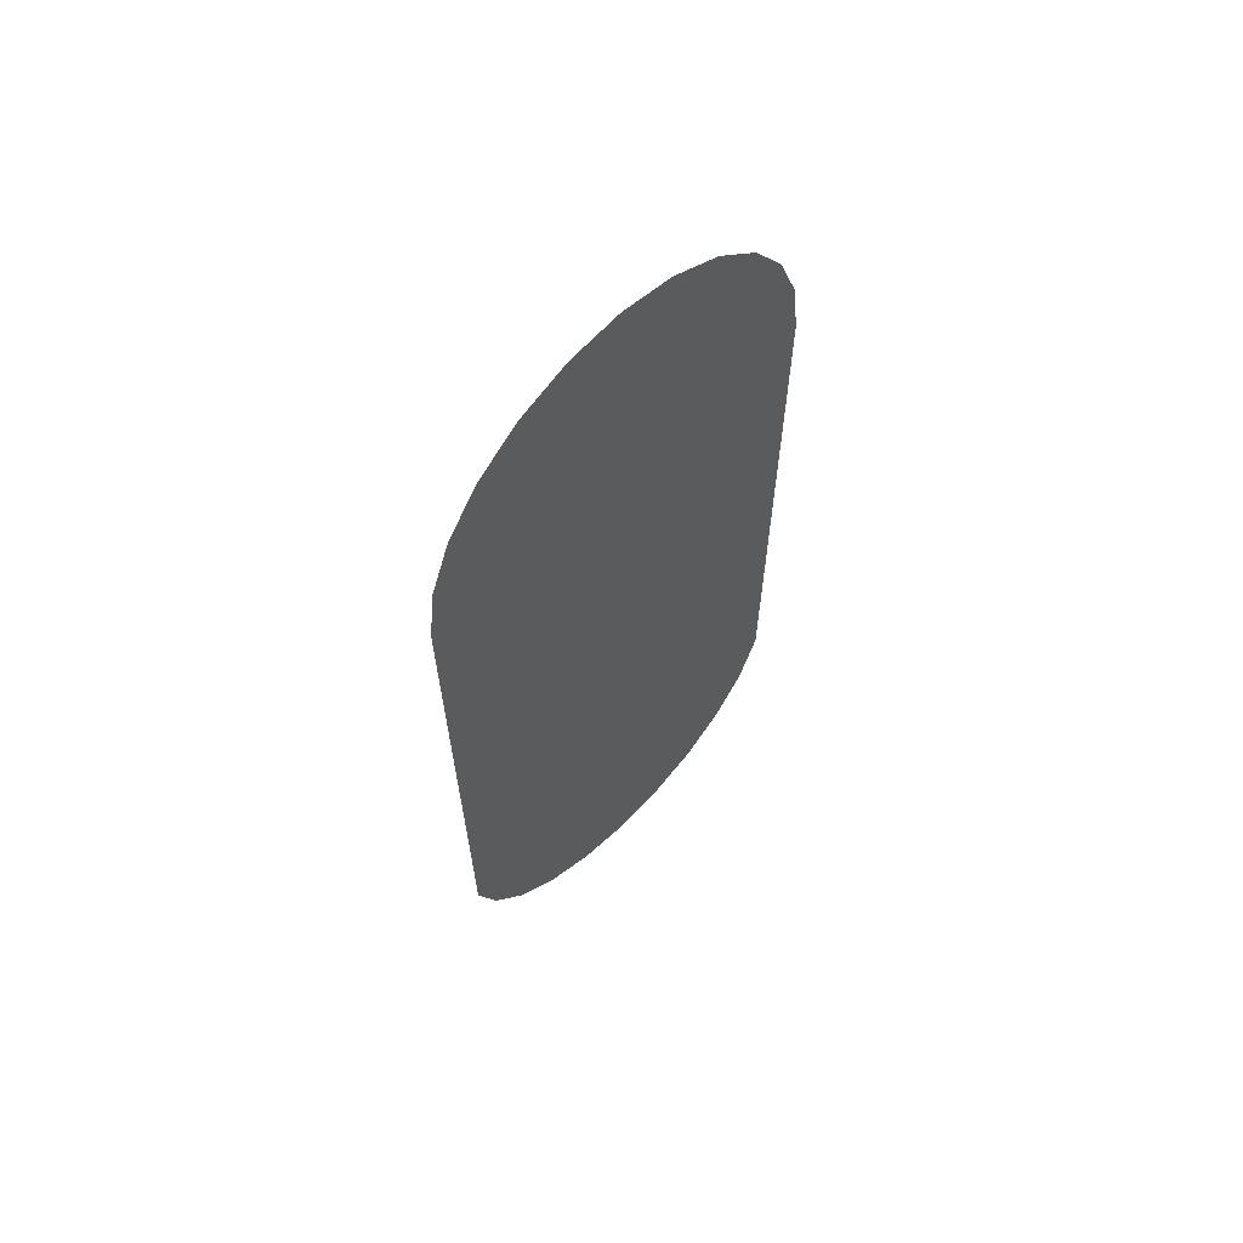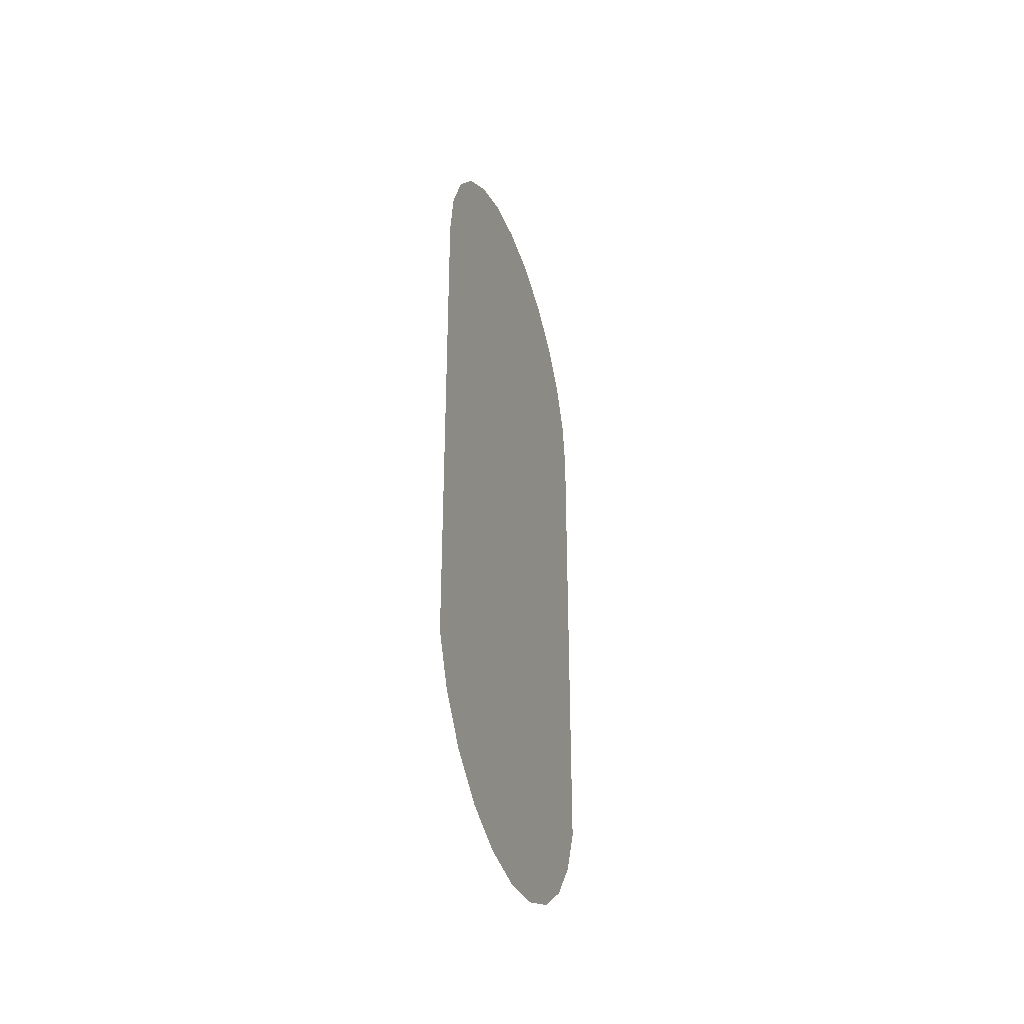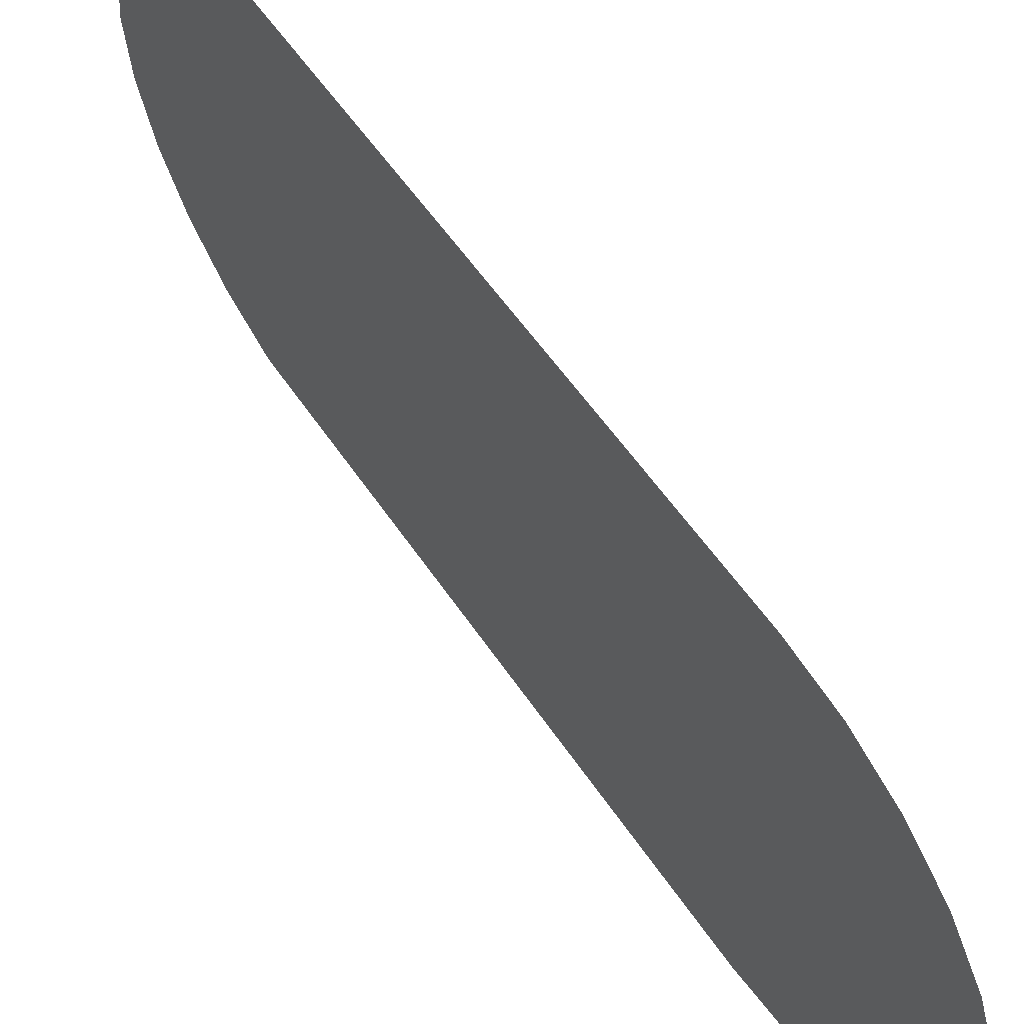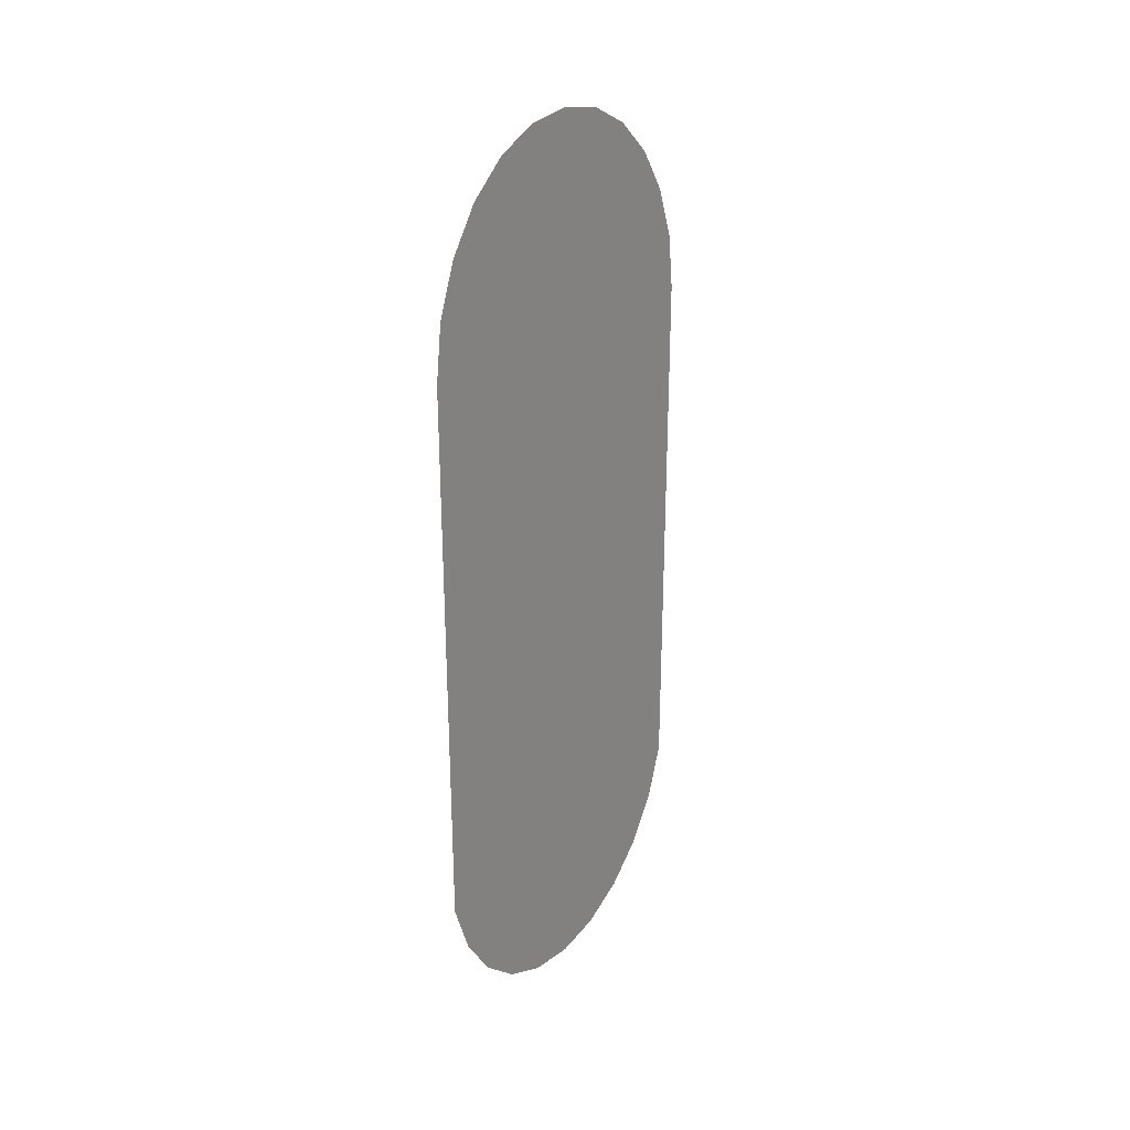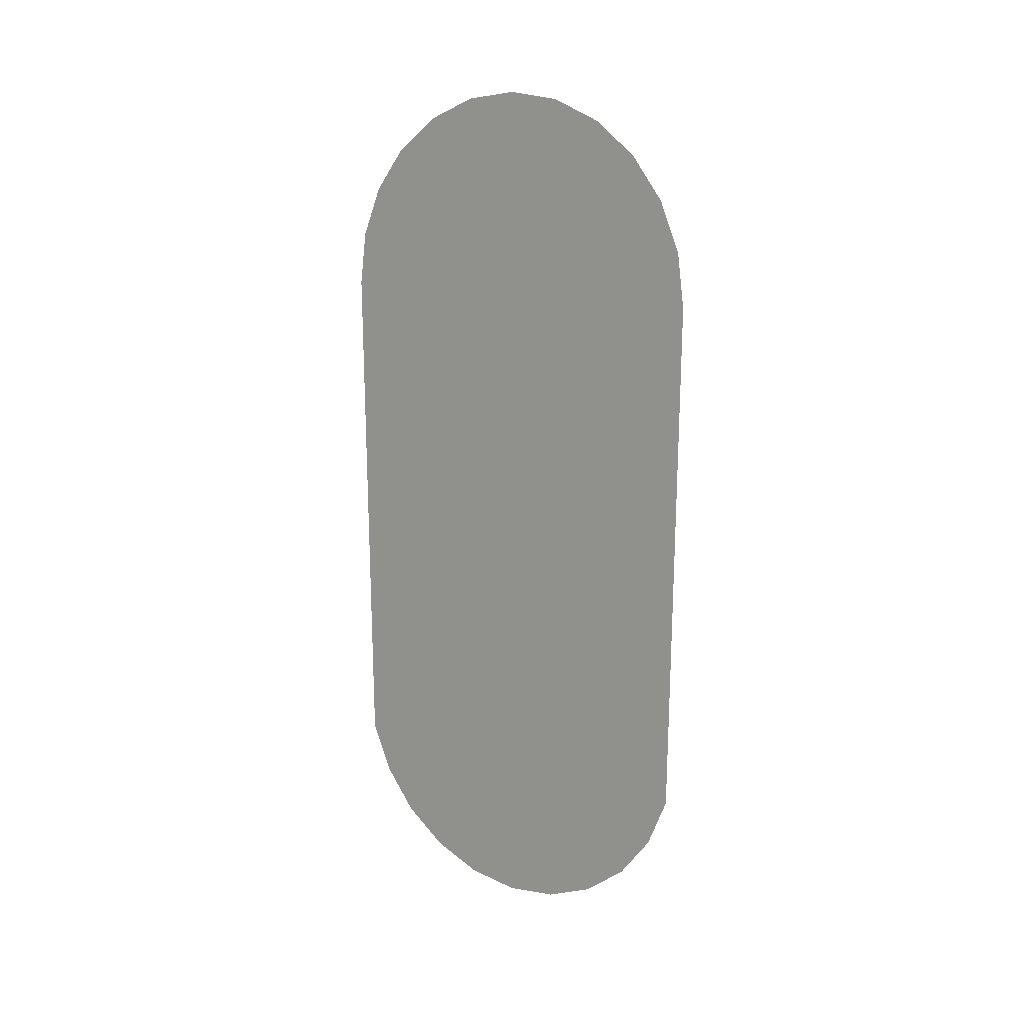
<metadata>
{"format":"obj","ext":"obj","renderer":"f3d","projection":"perspective","resolution":1024,"background":"white","views":[{"elev":60.2,"azim":-135.6,"up":"+Z"},{"elev":-39.0,"azim":-161.2,"up":"+Z"},{"elev":59.0,"azim":-34.2,"up":"+Y"},{"elev":22.0,"azim":31.7,"up":"+Z"},{"elev":13.7,"azim":125.6,"up":"+Z"}]}
</metadata>
<code>
o mesh136/mesh136-geometry#mesh136-geometry
v -0.6217 -0.1907 0.1623
v -0.6217 -0.1917 0.1623
v -0.6217 -0.1912 0.1624
v -0.6217 -0.1903 0.1621
v -0.6217 -0.1922 0.1621
v -0.6217 -0.1899 0.1618
v -0.6217 -0.1926 0.1618
v -0.6217 -0.1895 0.1614
v -0.6217 -0.1929 0.1614
v -0.6217 -0.1894 0.1609
v -0.6217 -0.1931 0.1609
v -0.6217 -0.1893 0.1604
v -0.6217 -0.1931 0.1604
v -0.6217 -0.1894 0.1556
v -0.6217 -0.1931 0.1556
v -0.6217 -0.1895 0.1551
v -0.6217 -0.1929 0.1551
v -0.6217 -0.1899 0.1547
v -0.6217 -0.1926 0.1547
v -0.6217 -0.1903 0.1544
v -0.6217 -0.1922 0.1544
v -0.6217 -0.1907 0.1542
v -0.6217 -0.1917 0.1542
v -0.6217 -0.1912 0.1541
f 1 2 3
f 2 1 4
f 3 2 1
f 4 1 2
f 2 4 5
f 5 4 2
f 5 4 6
f 6 4 5
f 5 6 7
f 7 6 5
f 7 6 8
f 8 6 7
f 7 8 9
f 9 8 7
f 9 8 10
f 10 8 9
f 9 10 11
f 11 10 9
f 11 10 12
f 12 10 11
f 11 12 13
f 13 12 11
f 13 12 14
f 14 12 13
f 13 14 15
f 15 14 13
f 15 14 16
f 16 14 15
f 15 16 17
f 17 16 15
f 17 16 18
f 18 16 17
f 17 18 19
f 19 18 17
f 19 18 20
f 20 18 19
f 19 20 21
f 21 20 19
f 21 20 22
f 22 20 21
f 21 22 23
f 23 22 21
f 23 22 24
f 24 22 23

</code>
